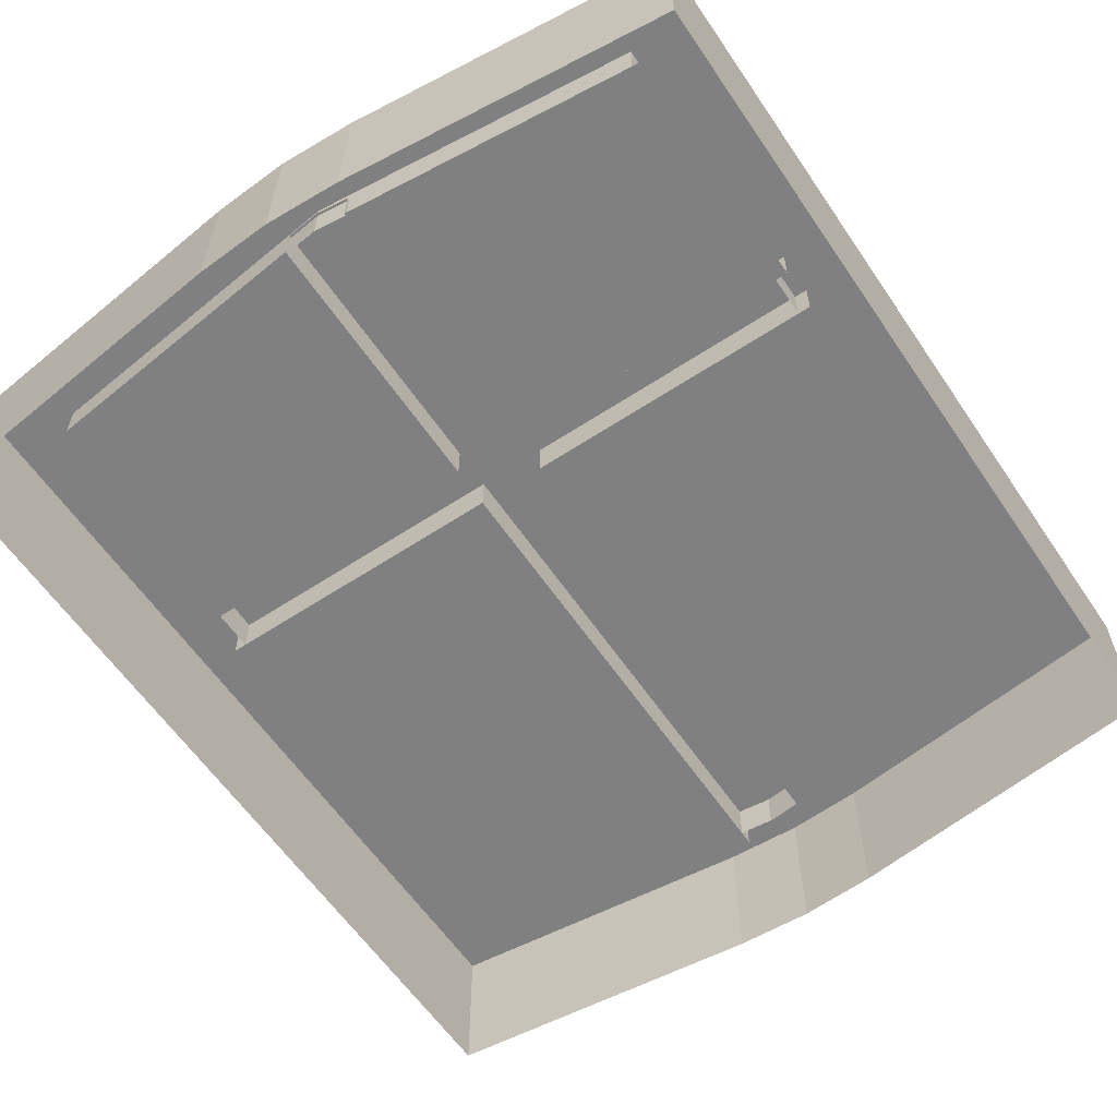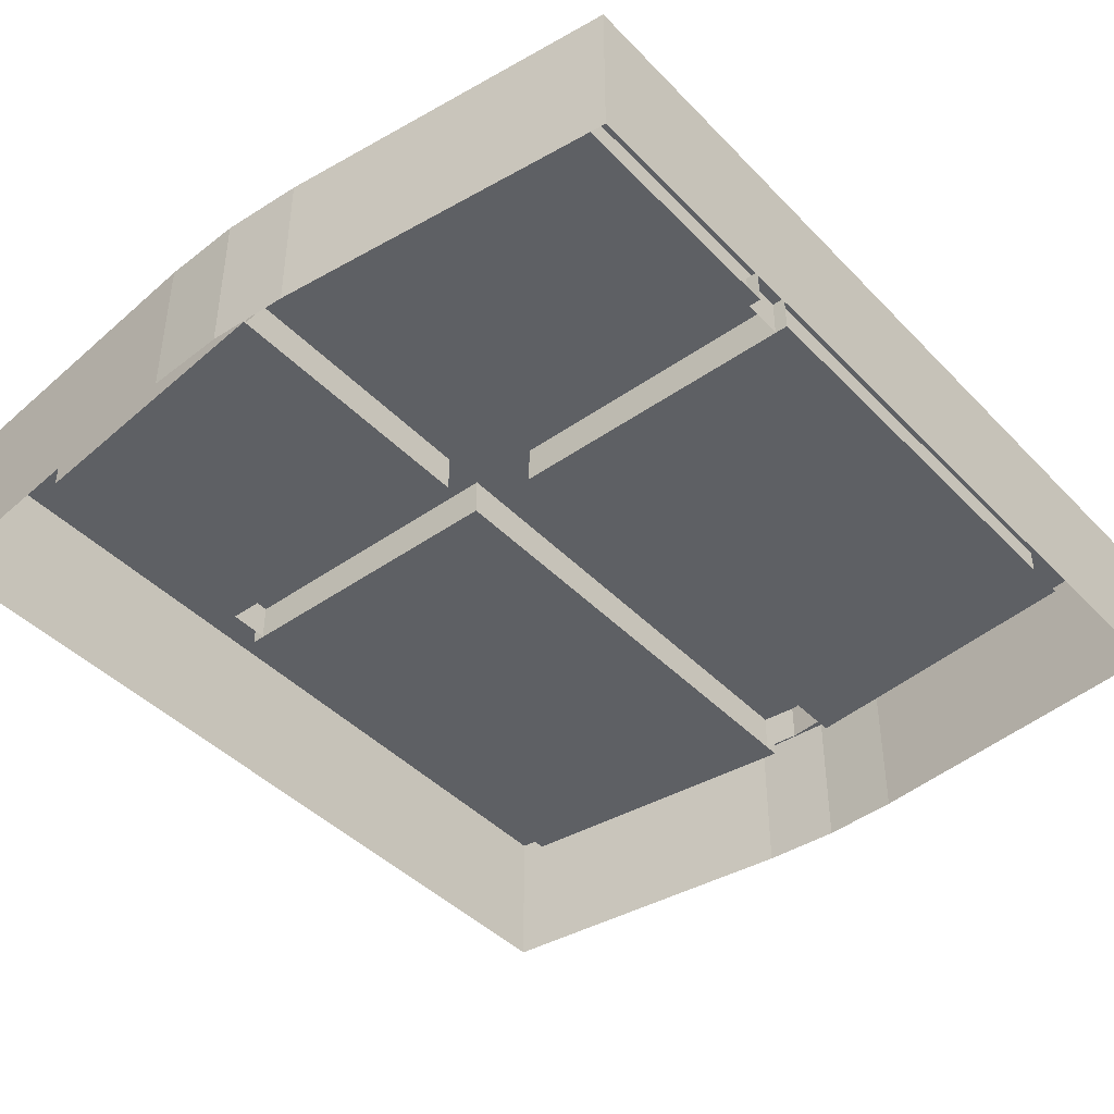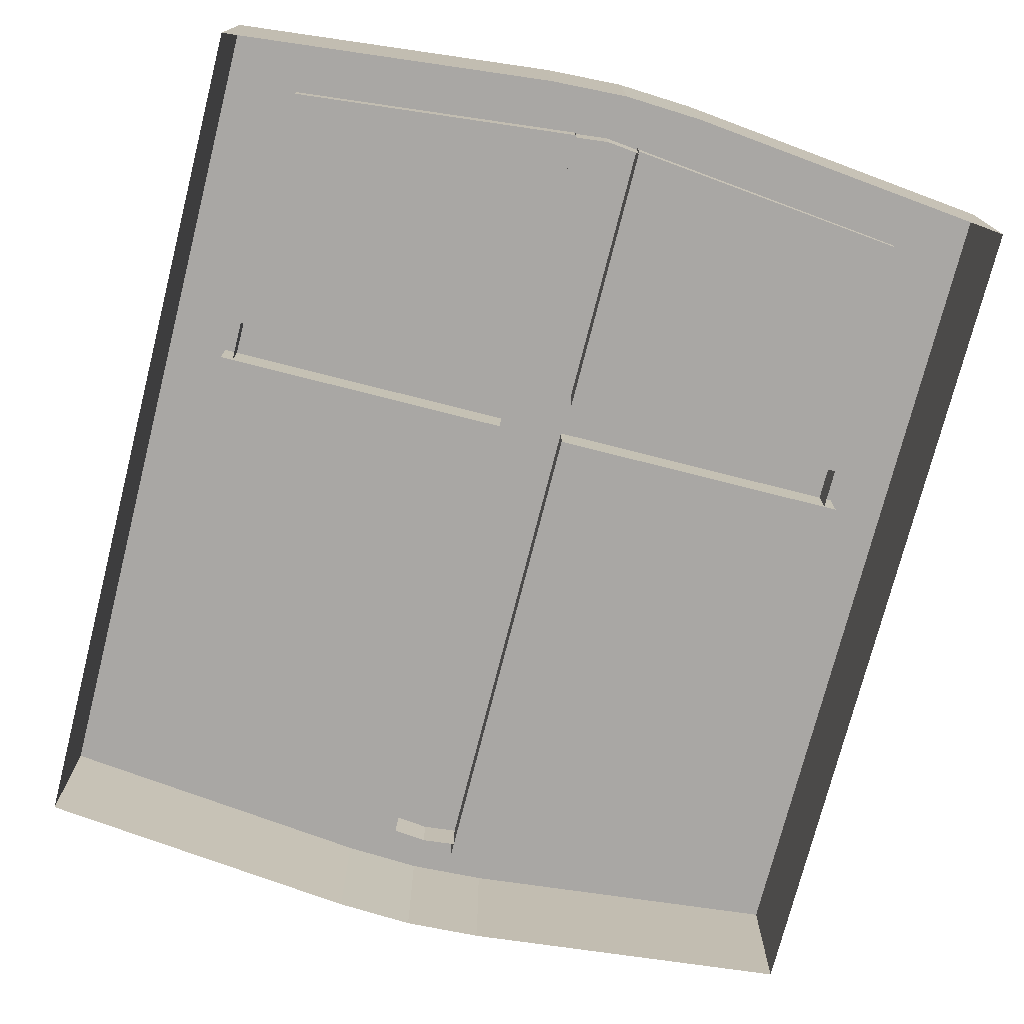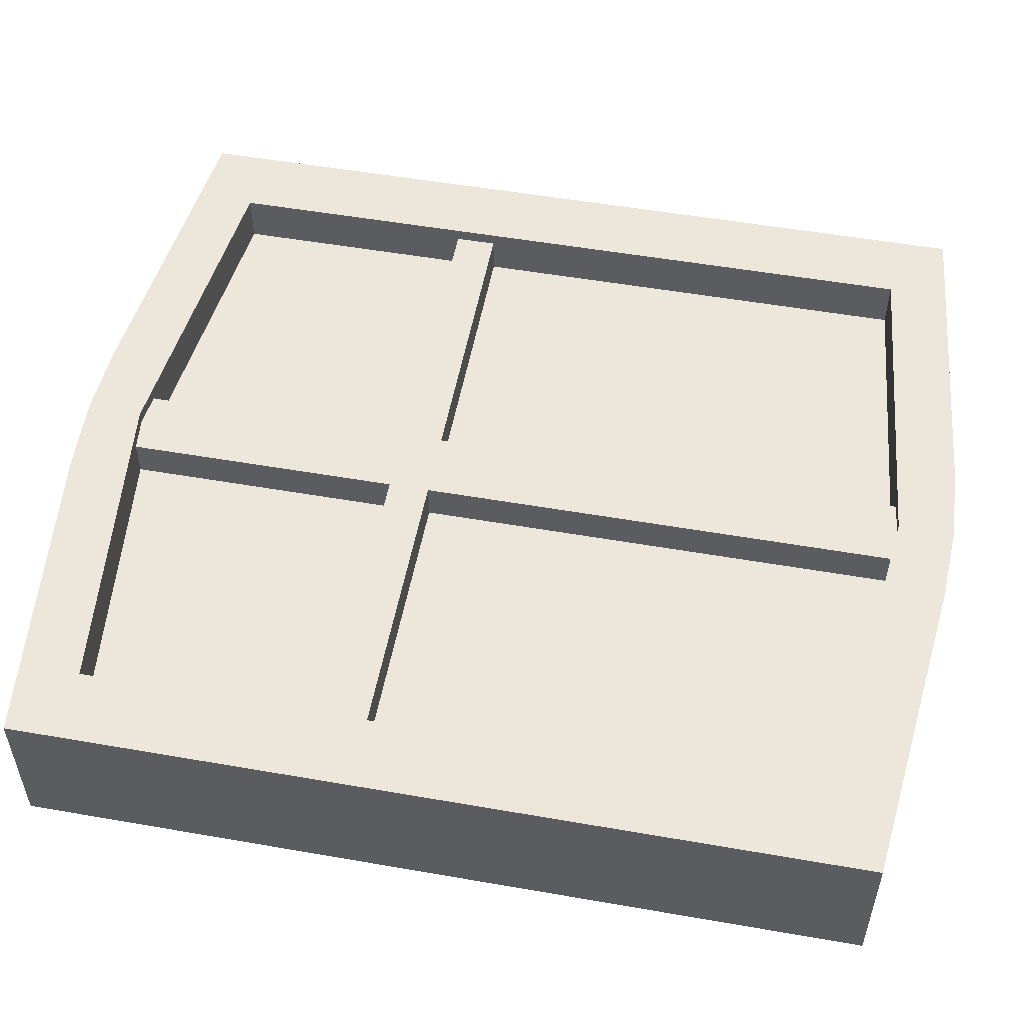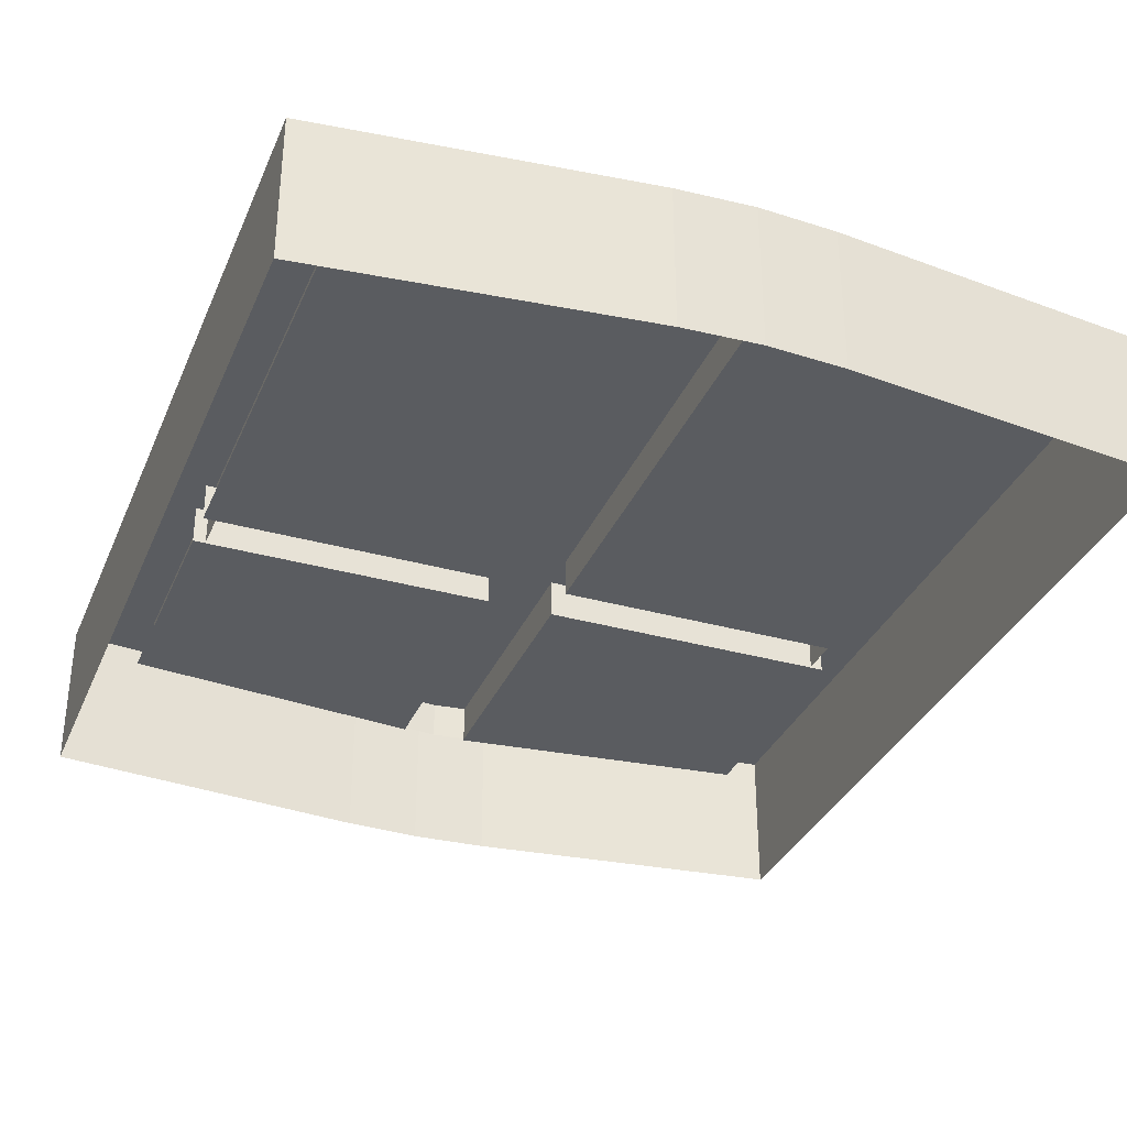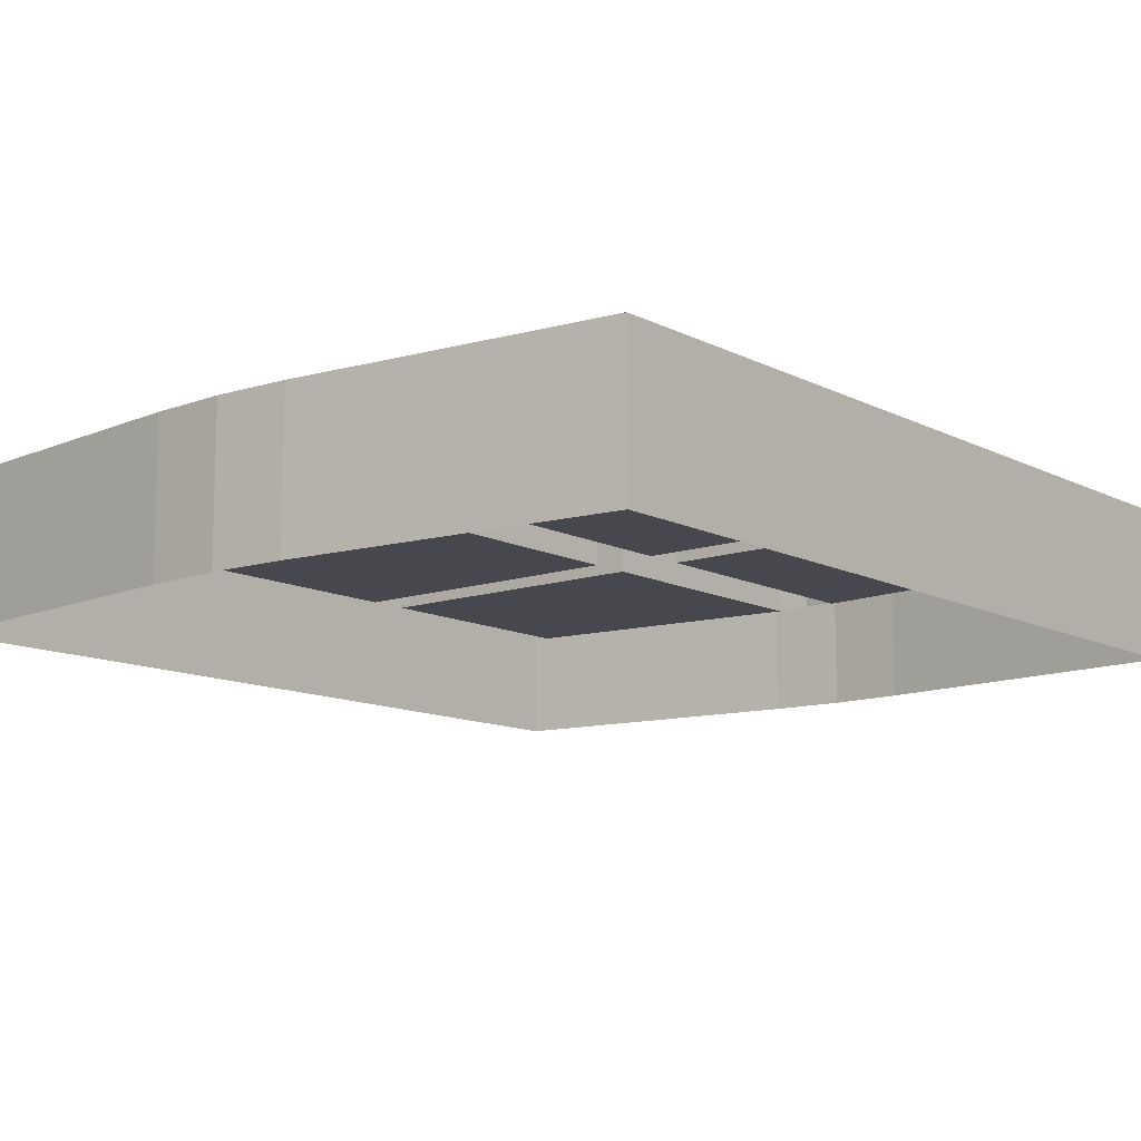
<metadata>
{"format":"obj","ext":"obj","renderer":"f3d","projection":"perspective","resolution":1024,"background":"white","views":[{"elev":-60.1,"azim":-146.0,"up":"+Z"},{"elev":-43.1,"azim":-140.2,"up":"+Z"},{"elev":-74.7,"azim":165.7,"up":"+Z"},{"elev":52.9,"azim":-79.4,"up":"+Z"},{"elev":-33.8,"azim":-20.9,"up":"+Z"},{"elev":-11.7,"azim":39.5,"up":"+Z"}]}
</metadata>
<code>
o Window_Cube.000
v -0.01282 0.1518 0.02338
v -0.01282 -0.1563 0.02338
v -0.01282 0.03131 0.02338
v -0.01282 0.03131 0.008734
v -0.1286 0.03131 0.02338
v -0.01282 0.04679 0.02338
v -0.01282 0.04679 0.008734
v -0.1286 0.04679 0.008734
v -0.1286 0.04679 0.02338
v -0.1286 0.03131 0.008734
v -0.01282 -0.1563 0.008734
v -0.1286 -0.1442 0.008734
v -0.1286 0.1397 0.008734
v -0.01282 0.1518 0.008734
v 0 -0.1576 0.02338
v 0 0.1531 0.02338
v 0.01282 0.1518 0.02338
v 0.01282 -0.1563 0.02338
v 0.01282 0.03131 0.02338
v 0 0.03131 0.02338
v 0.01282 0.03131 0.008734
v 0.1286 0.03131 0.02338
v 0.01282 0.04679 0.02338
v 0.01282 0.04679 0.008734
v 0 0.04679 0.02338
v 0.1286 0.04679 0.008734
v 0.1286 0.04679 0.02338
v 0.1286 0.03131 0.008734
v 0.01282 -0.1563 0.008734
v 0.1286 -0.1442 0.008734
v 0.1286 0.1397 0.008734
v 0.01282 0.1518 0.008734
v -0.1238 -0.139 0.02822
v -0.1238 0.139 0.02822
v -0.01234 0.151 0.02822
v -0.01234 -0.151 0.02822
v -0.1238 0.03221 0.02822
v -0.1238 0.04747 0.02822
v -0.1514 -0.159 0.02822
v -0.1514 0.159 0.02822
v -0.02883 0.1721 0.02822
v -0.02883 -0.1721 0.02822
v -0.1514 0.04152 0.02822
v -0.1514 0.05831 0.02822
v -0.1514 -0.159 -0.02822
v -0.1514 0.159 -0.02822
v -0.02883 0.1721 -0.02822
v -0.02883 -0.1721 -0.02822
v -0.1514 0.04152 -0.02822
v -0.1514 0.05831 -0.02822
v -0.1238 -0.139 0.009054
v -0.1238 0.139 0.009054
v -0.01234 0.151 0.009054
v -0.01234 -0.151 0.009054
v -0.1238 0.03221 0.009054
v -0.1238 0.04747 0.009054
v 0.1238 -0.139 0.02822
v 0.1238 0.139 0.02822
v -0 -0.1523 0.02822
v -0 0.1523 0.02822
v 0.01234 0.151 0.02822
v 0.01234 -0.151 0.02822
v 0.1238 0.03221 0.02822
v 0.1238 0.04747 0.02822
v 0.1514 -0.159 0.02822
v 0.1514 0.159 0.02822
v -0 -0.1736 0.02822
v -0 0.1736 0.02822
v 0.02883 0.1721 0.02822
v 0.02883 -0.1721 0.02822
v 0.1514 0.04152 0.02822
v 0.1514 0.05831 0.02822
v 0.1514 -0.159 -0.02822
v 0.1514 0.159 -0.02822
v -0 -0.1736 -0.02822
v -0 0.1736 -0.02822
v 0.02883 0.1721 -0.02822
v 0.02883 -0.1721 -0.02822
v 0.1514 0.04152 -0.02822
v 0.1514 0.05831 -0.02822
v 0.1238 -0.139 0.009054
v 0.1238 0.139 0.009054
v -0 -0.1523 0.009054
v -0 0.1523 0.009054
v 0.01234 0.151 0.009054
v 0.01234 -0.151 0.009054
v 0.1238 0.03221 0.009054
v 0.1238 0.04747 0.009054
f 6 5 3
f 6 8 9
f 25 1 6
f 5 4 3
f 21 18 29
f 25 3 20
f 3 11 2
f 20 2 15
f 30 21 29
f 7 13 8
f 1 7 6
f 22 23 19
f 18 20 15
f 26 23 27
f 25 17 16
f 21 22 19
f 4 12 11
f 19 25 20
f 24 31 32
f 24 17 23
f 34 44 38
f 33 42 36
f 34 41 40
f 43 33 37
f 38 43 37
f 36 67 59
f 35 68 41
f 41 46 40
f 49 39 43
f 50 43 44
f 42 75 67
f 68 47 41
f 46 44 40
f 39 48 42
f 38 52 34
f 36 51 33
f 34 53 35
f 33 55 37
f 37 56 38
f 59 54 36
f 35 84 60
f 58 72 66
f 70 57 62
f 58 69 61
f 57 71 63
f 64 71 72
f 67 62 59
f 61 68 60
f 74 69 66
f 65 79 71
f 71 80 72
f 75 70 67
f 77 68 69
f 72 74 66
f 78 65 70
f 82 64 58
f 81 62 57
f 85 58 61
f 87 57 63
f 88 63 64
f 86 59 62
f 84 61 60
f 6 9 5
f 6 7 8
f 25 16 1
f 5 10 4
f 21 19 18
f 25 6 3
f 3 4 11
f 20 3 2
f 30 28 21
f 7 14 13
f 1 14 7
f 22 27 23
f 18 19 20
f 26 24 23
f 25 23 17
f 21 28 22
f 4 10 12
f 19 23 25
f 24 26 31
f 24 32 17
f 34 40 44
f 33 39 42
f 34 35 41
f 43 39 33
f 38 44 43
f 36 42 67
f 35 60 68
f 41 47 46
f 49 45 39
f 50 49 43
f 42 48 75
f 68 76 47
f 46 50 44
f 39 45 48
f 38 56 52
f 36 54 51
f 34 52 53
f 33 51 55
f 37 55 56
f 59 83 54
f 35 53 84
f 58 64 72
f 70 65 57
f 58 66 69
f 57 65 71
f 64 63 71
f 67 70 62
f 61 69 68
f 74 77 69
f 65 73 79
f 71 79 80
f 75 78 70
f 77 76 68
f 72 80 74
f 78 73 65
f 82 88 64
f 81 86 62
f 85 82 58
f 87 81 57
f 88 87 63
f 86 83 59
f 84 85 61

</code>
